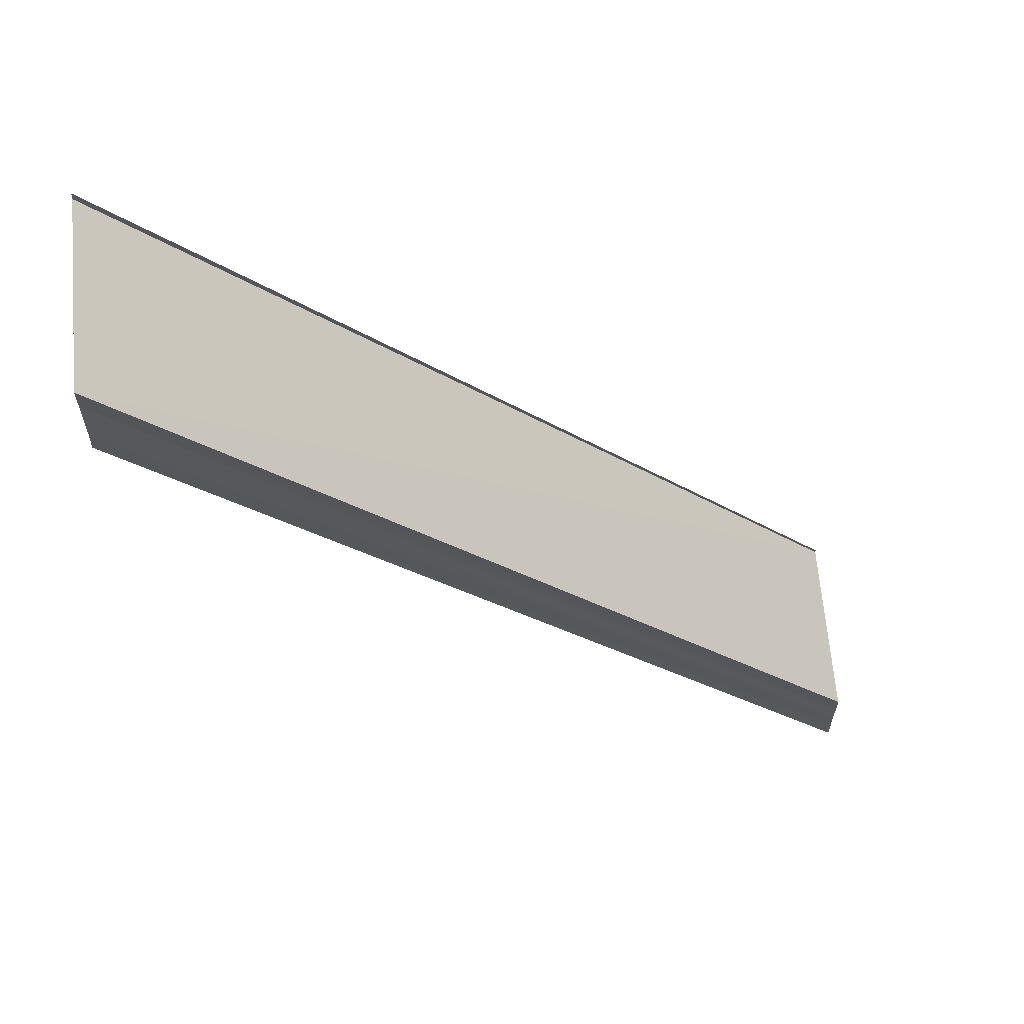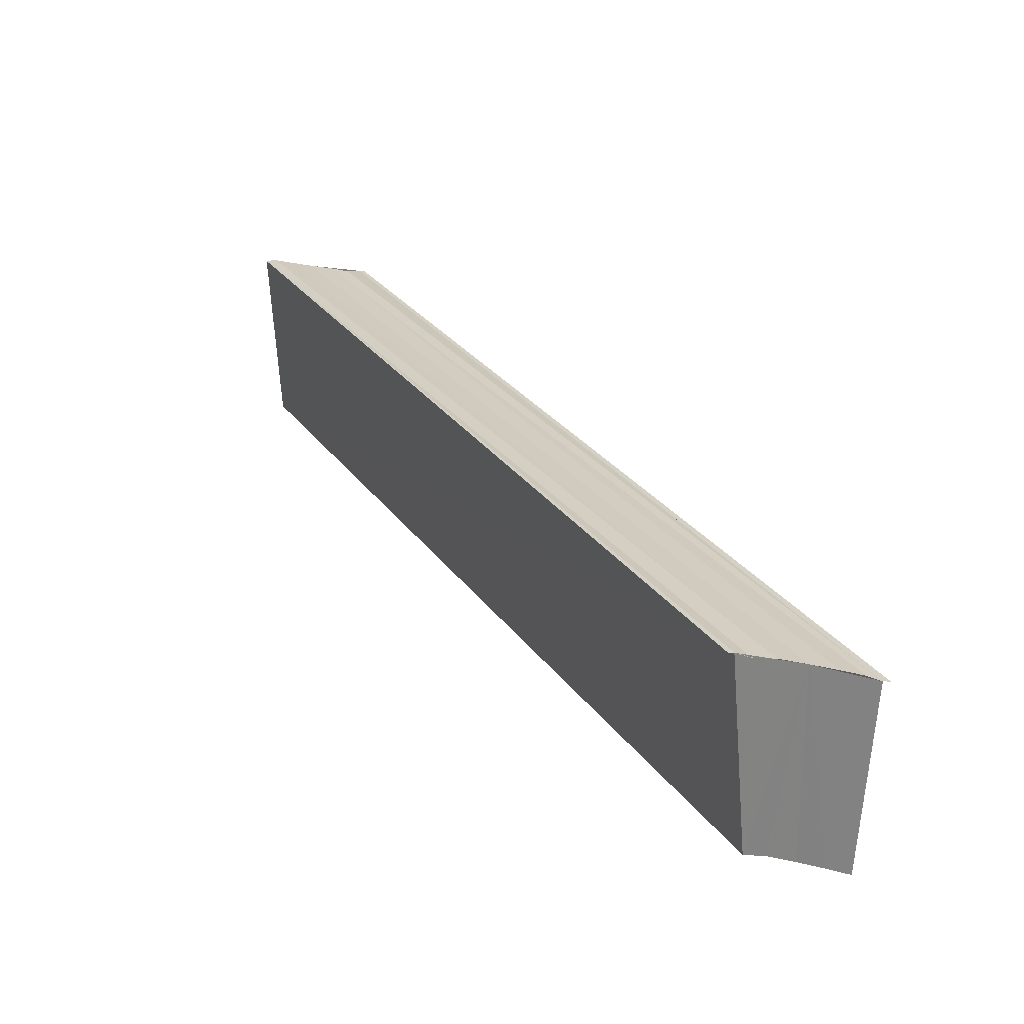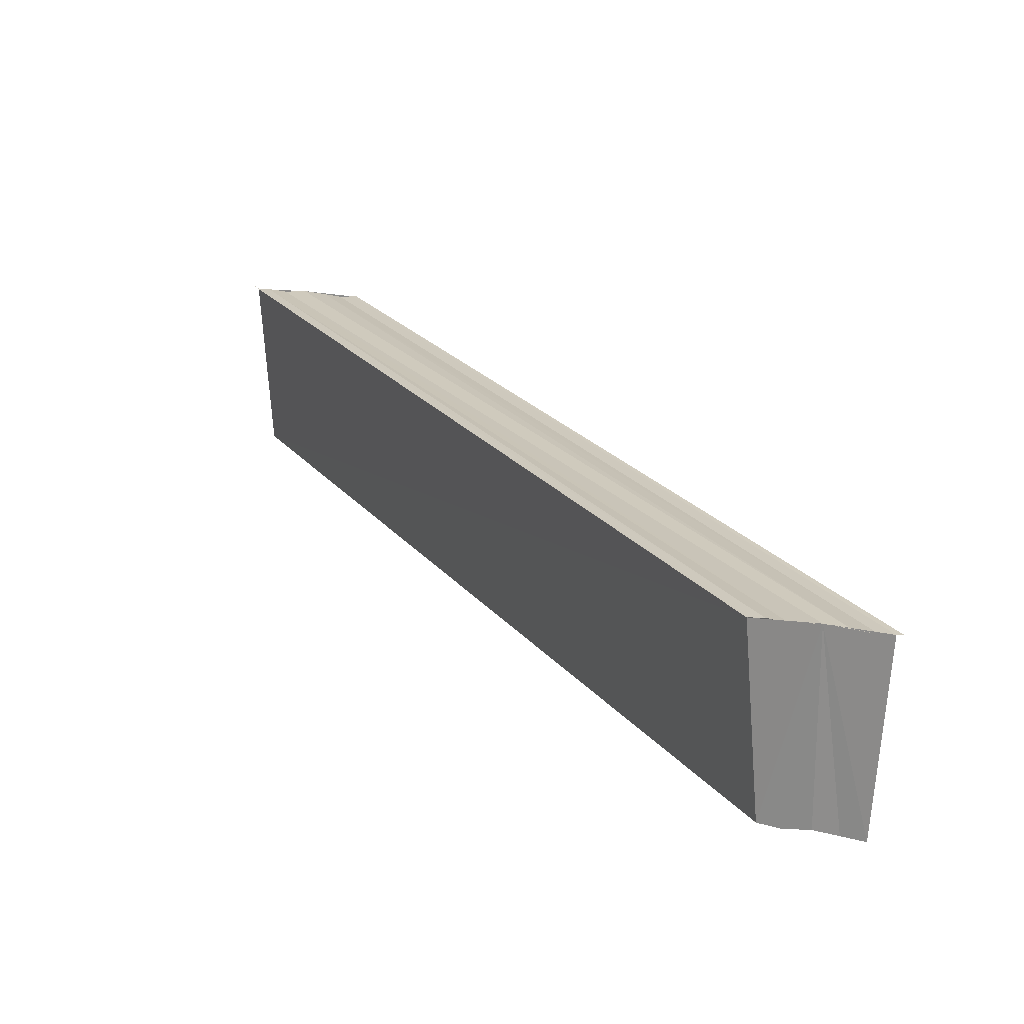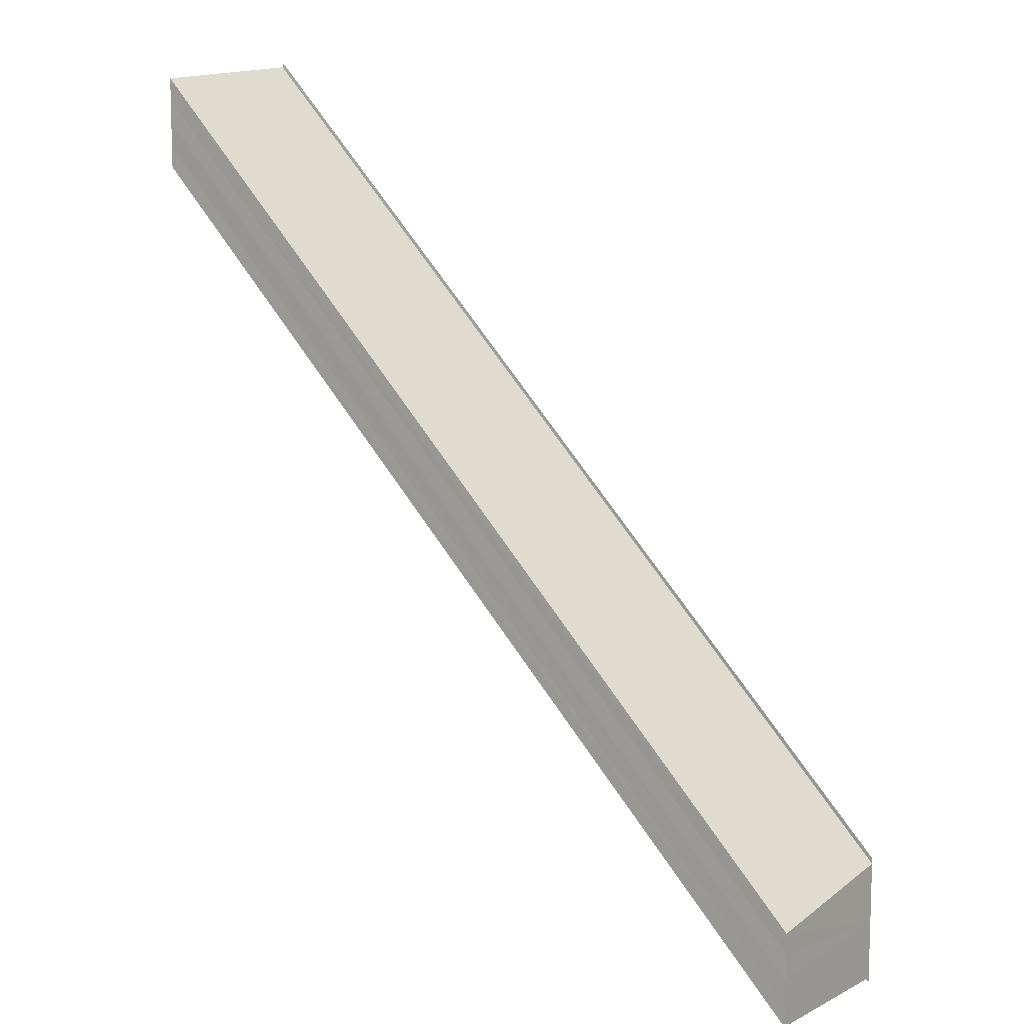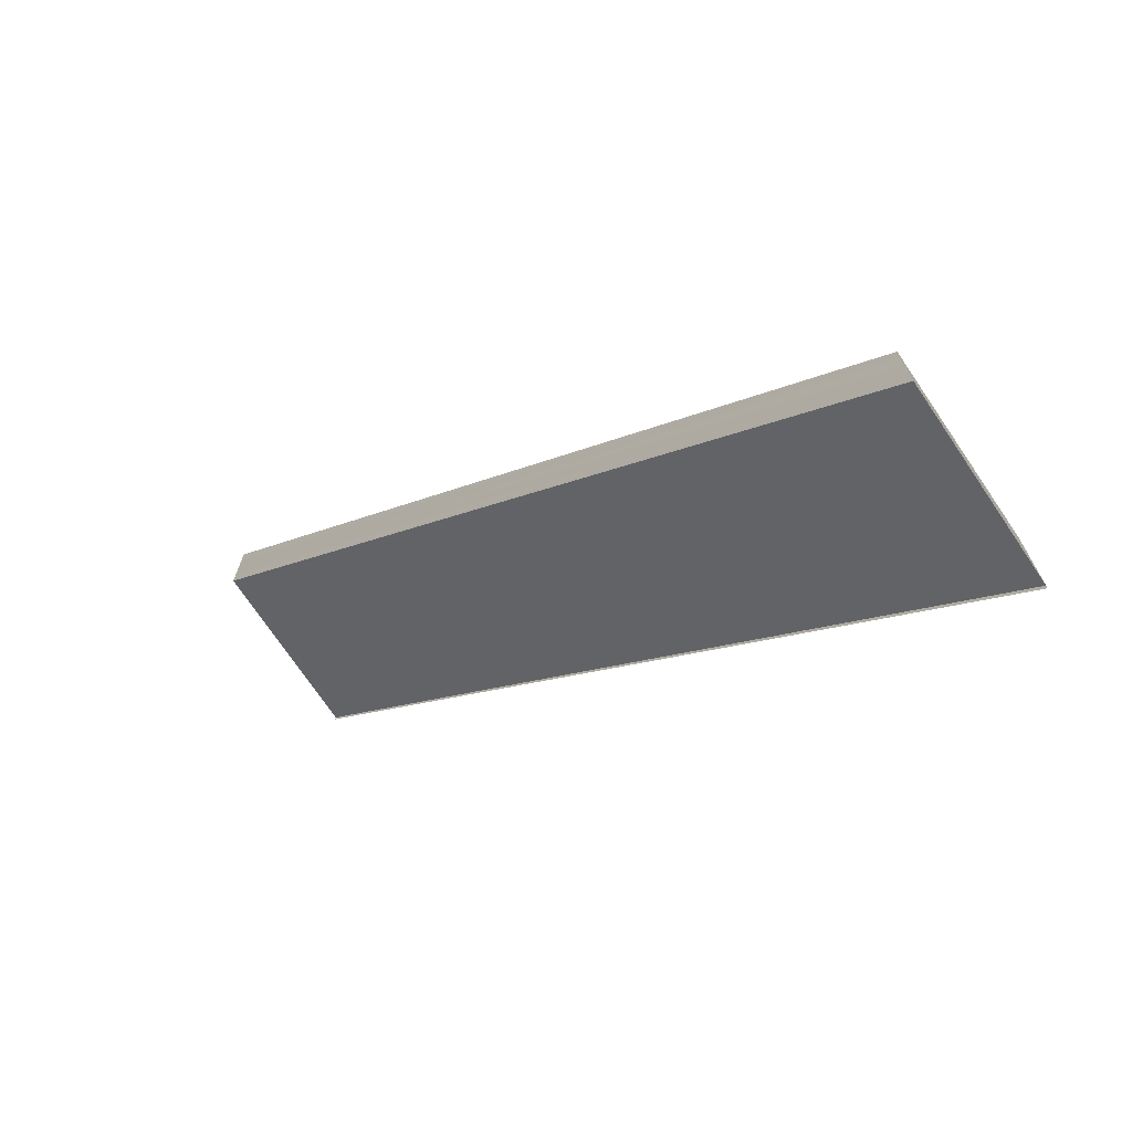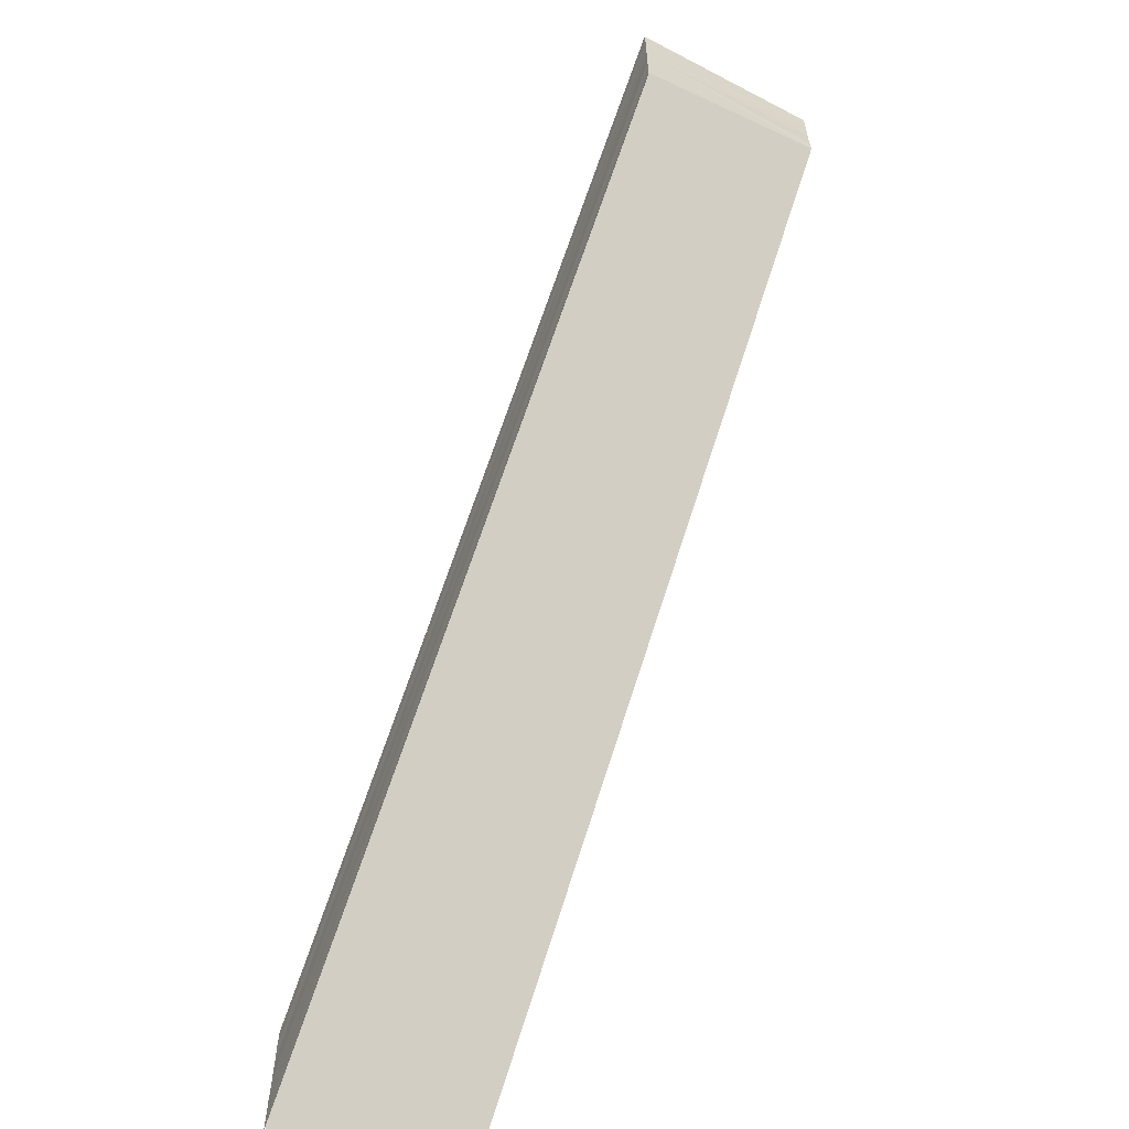
<metadata>
{"format":"obj","ext":"obj","renderer":"f3d","projection":"perspective","resolution":1024,"background":"white","views":[{"elev":61.6,"azim":-4.8,"up":"+Z"},{"elev":24.9,"azim":-69.0,"up":"+Y"},{"elev":21.2,"azim":-70.2,"up":"+Y"},{"elev":10.5,"azim":34.2,"up":"+Z"},{"elev":-71.6,"azim":34.6,"up":"+Z"},{"elev":-62.3,"azim":-117.0,"up":"+Z"}]}
</metadata>
<code>
o 10729
v 2174 1886 17.75
v 2174 1886 17.74
v 2174 1886 17.7
v 2174 1886 17.74
v 2174 1886 17.7
v 2174 1886 17.75
v 2174 1886 17.7
v 2174 1886 17.75
v 2174 1886 17.71
v 2174 1886 17.75
v 2174 1886 17.7
v 2174 1886 17.75
v 2174 1886 17.7
v 2174 1886 17.74
v 2174 1886 17.7
v 2174 1886 17.74
v 2174 1886 17.7
v 2174 1886 17.75
v 2174 1886 17.74
v 2174 1886 17.75
v 2174 1886 17.75
v 2174 1886 17.75
v 2174 1886 17.71
v 2174 1886 17.71
v 2174 1886 17.75
v 2174 1886 17.71
v 2174 1886 17.71
v 2174 1886 17.75
v 2174 1886 17.75
v 2174 1886 17.71
v 2174 1886 17.71
v 2174 1886 17.74
v 2174 1886 17.74
v 2174 1886 17.74
v 2174 1886 17.7
v 2174 1886 17.74
v 2174 1886 17.7
v 2174 1886 17.7
v 2174 1886 17.74
v 2174 1886 17.74
v 2174 1886 17.75
v 2174 1886 17.75
v 2174 1886 17.7
v 2174 1886 17.75
v 2174 1886 17.7
v 2174 1886 17.71
v 2174 1886 17.7
v 2174 1886 17.74
v 2174 1886 17.7
v 2174 1886 17.74
v 2174 1886 17.7
v 2174 1886 17.74
v 2174 1886 17.7
v 2174 1886 17.74
v 2174 1886 17.74
v 2174 1886 17.74
v 2174 1886 17.7
v 2174 1886 17.7
v 2174 1886 17.7
v 2174 1886 17.7
v 2174 1886 17.7
v 2174 1886 17.7
v 2174 1886 17.75
v 2174 1886 17.75
v 2174 1886 17.71
v 2174 1886 17.75
v 2174 1886 17.75
v 2174 1886 17.71
f 1 2 3
f 2 4 5
f 6 1 7
f 8 6 9
f 9 10 11
f 11 12 13
f 13 14 15
f 15 16 17
f 18 16 19
f 18 19 20
f 18 20 21
f 18 21 22
f 23 22 24
f 18 22 25
f 26 25 27
f 28 29 26
f 30 25 31
f 18 32 33
f 34 32 35
f 35 36 37
f 38 36 37
f 39 40 38
f 41 42 30
f 43 41 30
f 44 41 43
f 45 44 43
f 18 44 45
f 45 23 46
f 47 18 45
f 48 18 47
f 49 48 47
f 50 48 49
f 51 50 49
f 52 50 53
f 54 55 53
f 53 56 57
f 45 58 59
f 45 60 58
f 45 61 60
f 45 62 61
f 45 24 62
f 63 64 65
f 63 66 65
f 65 67 68

</code>
